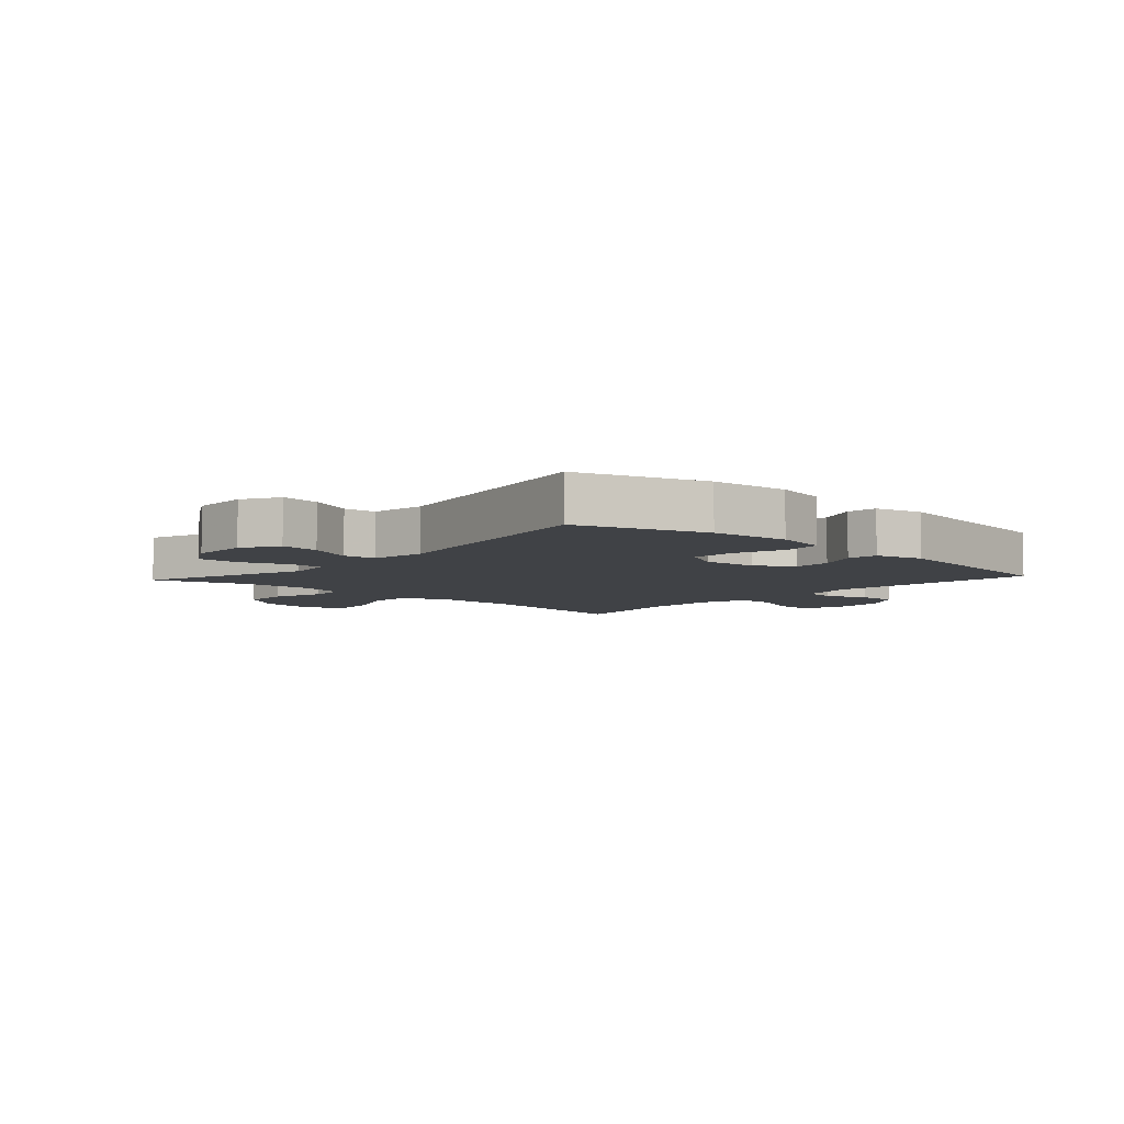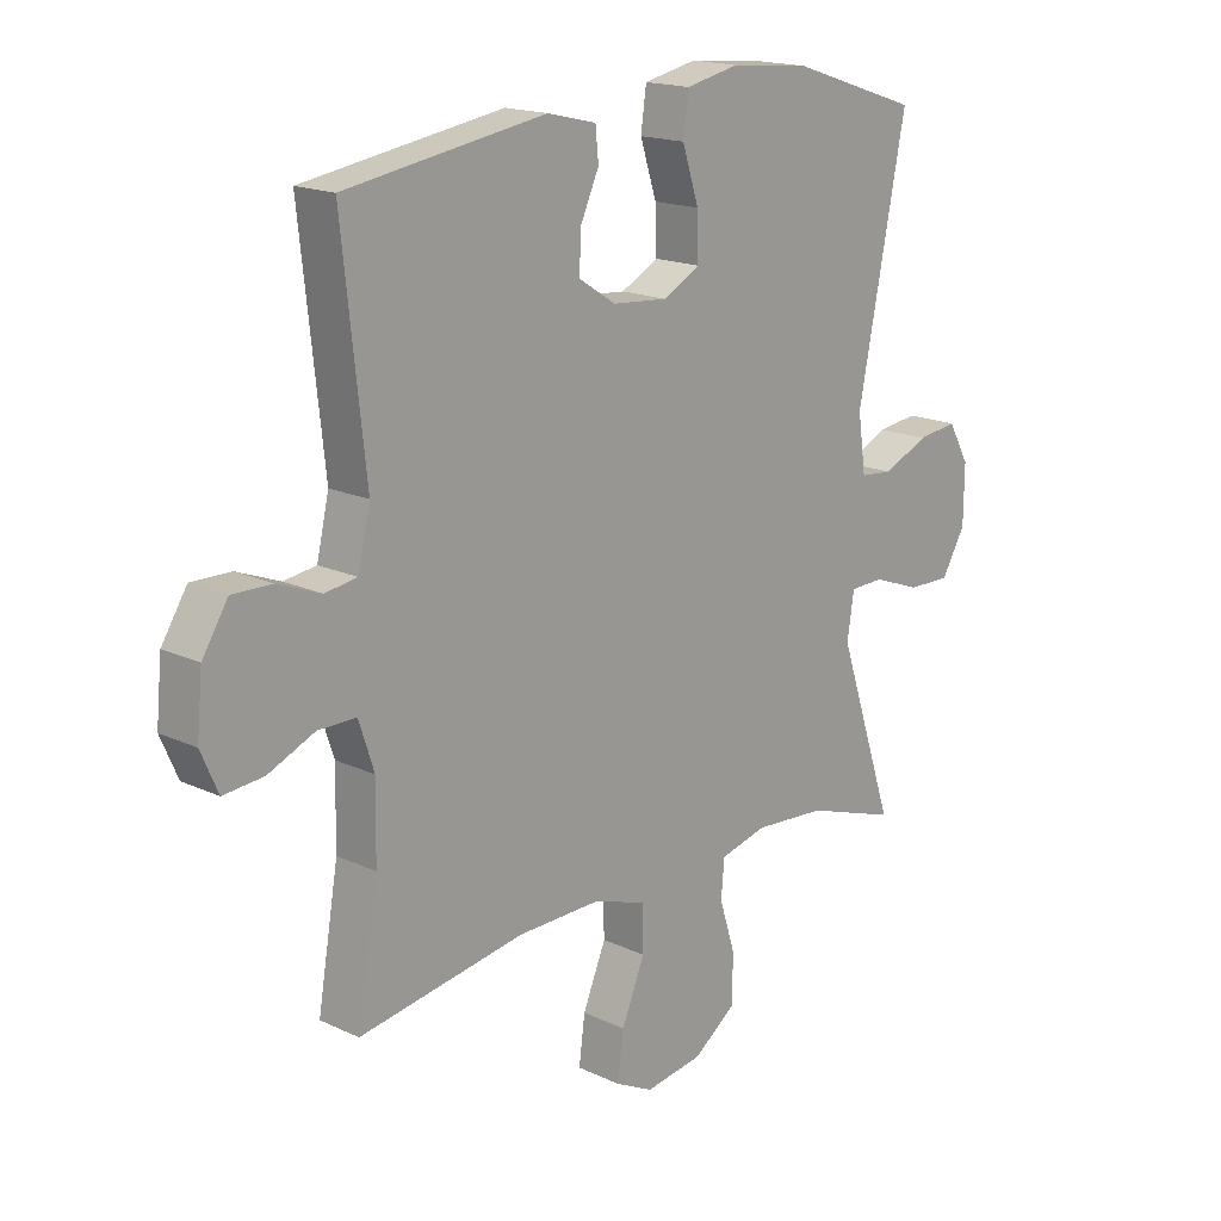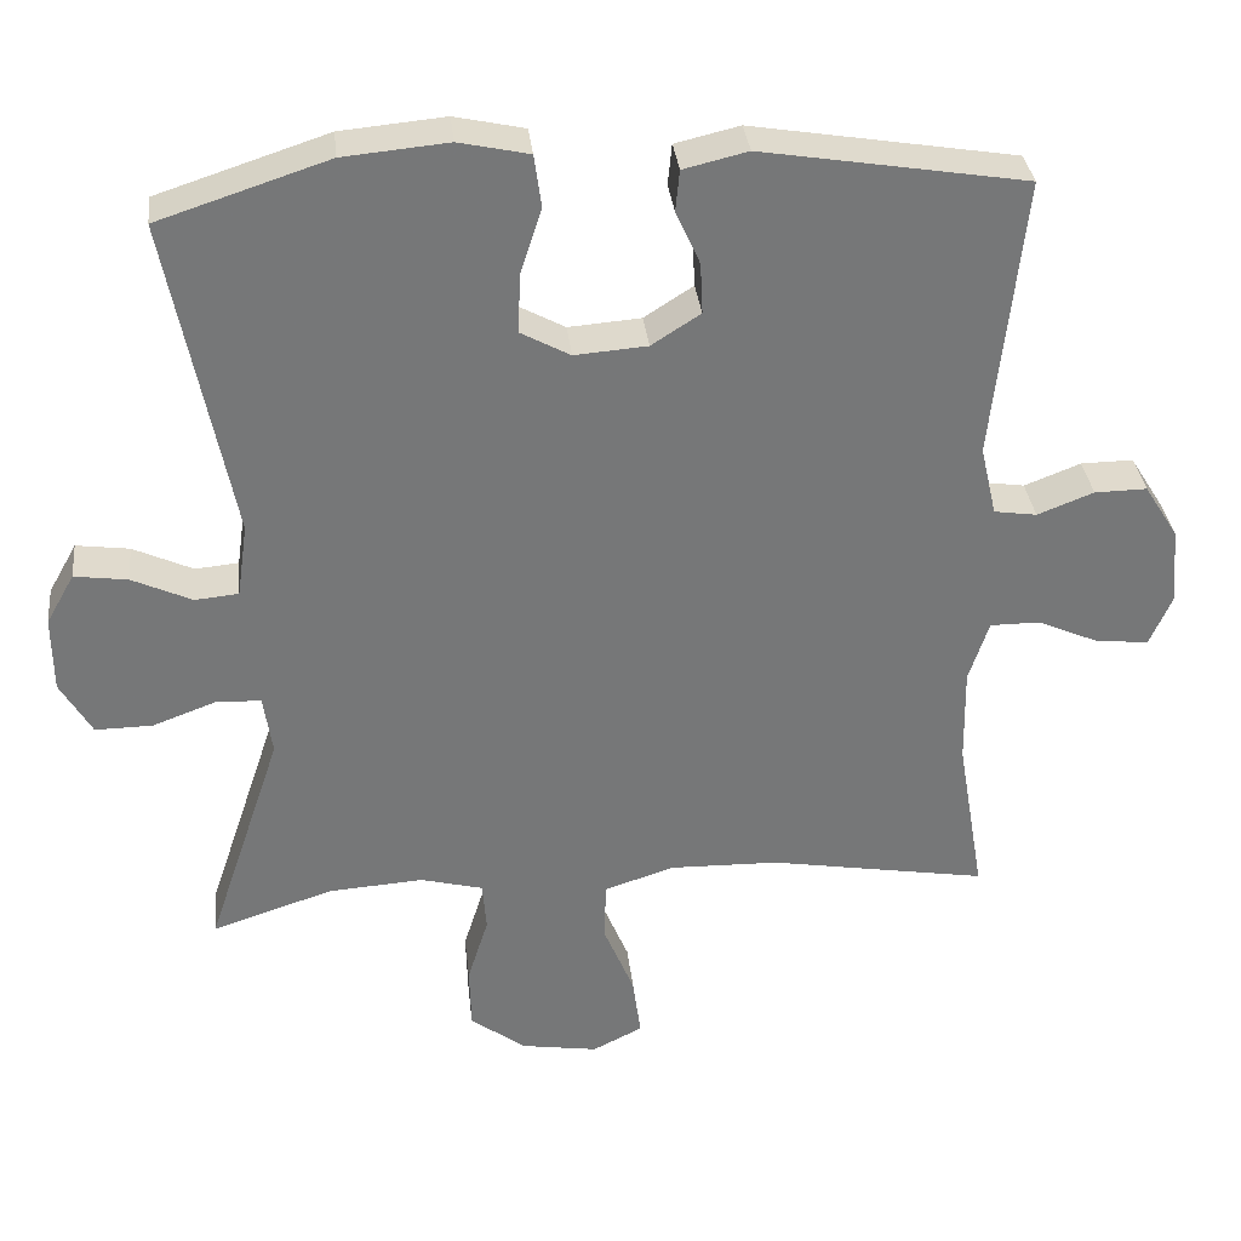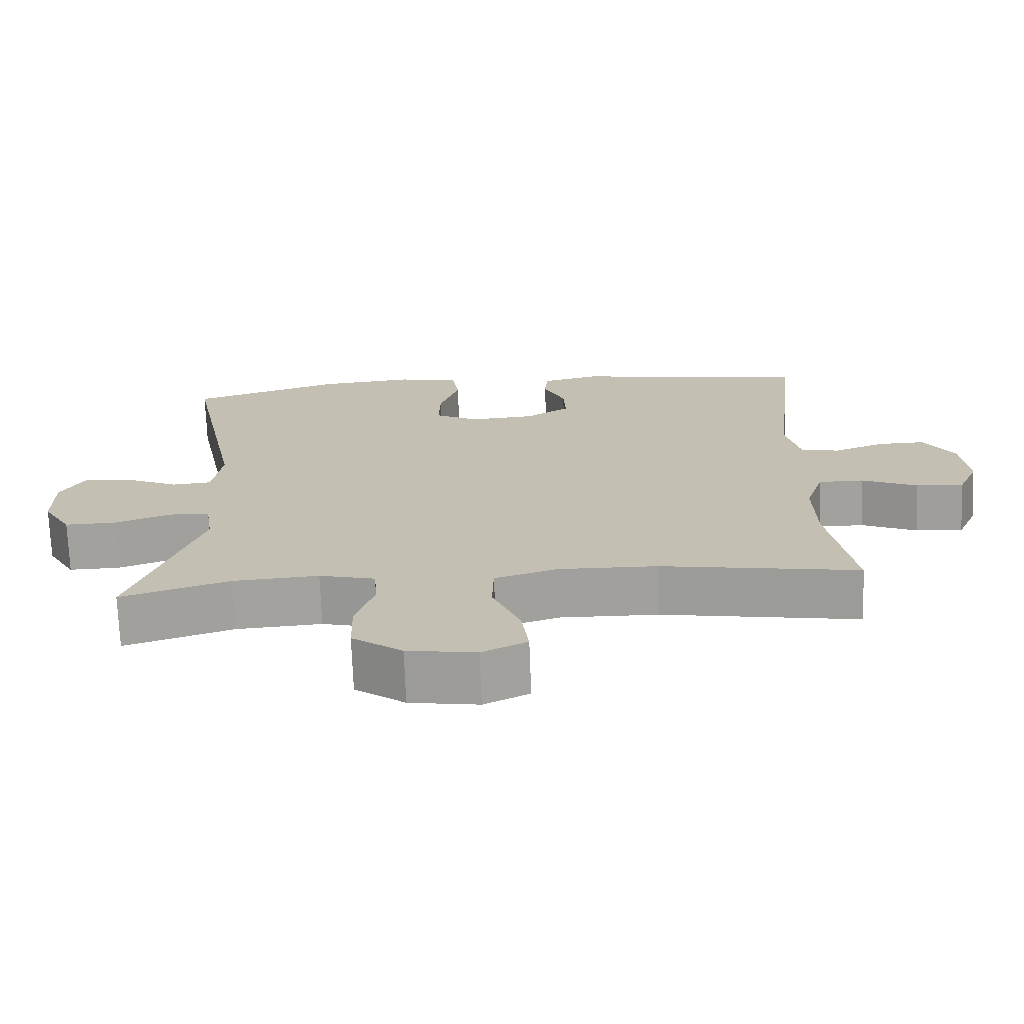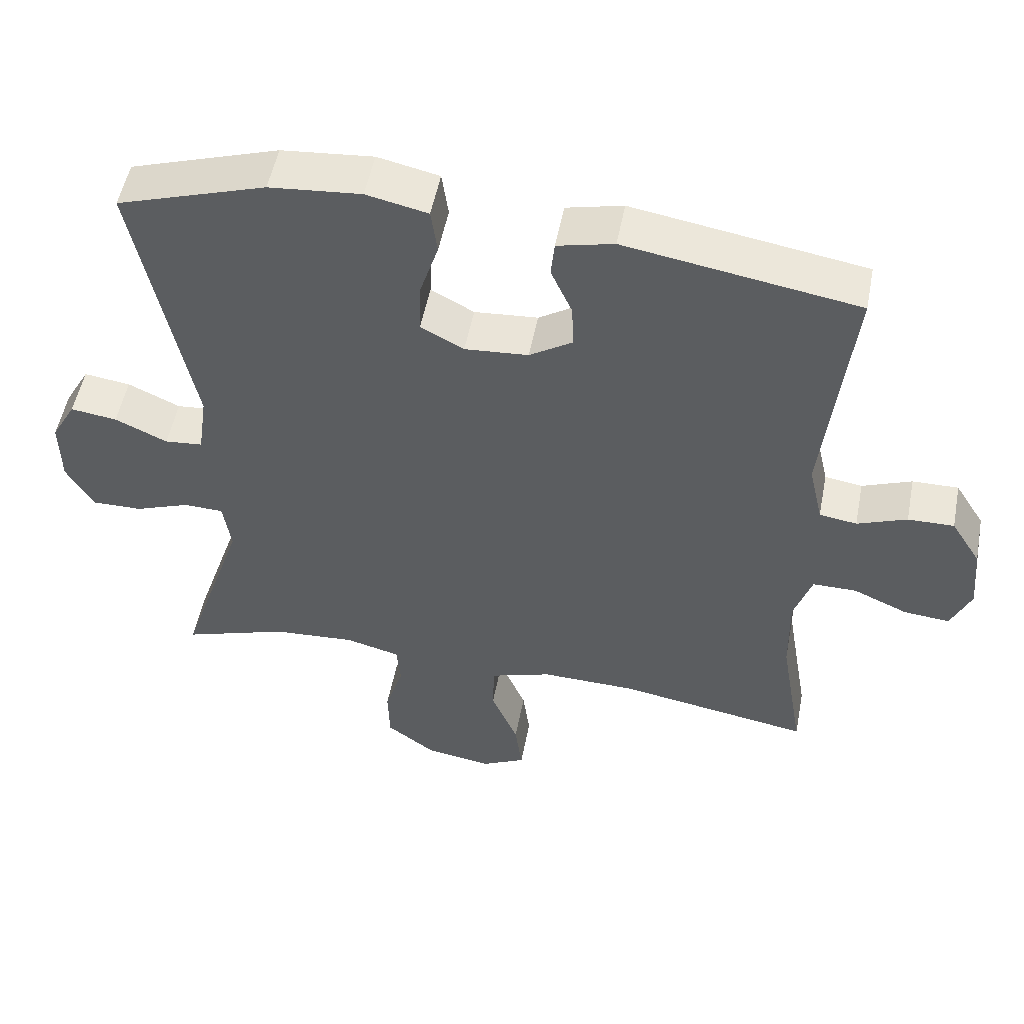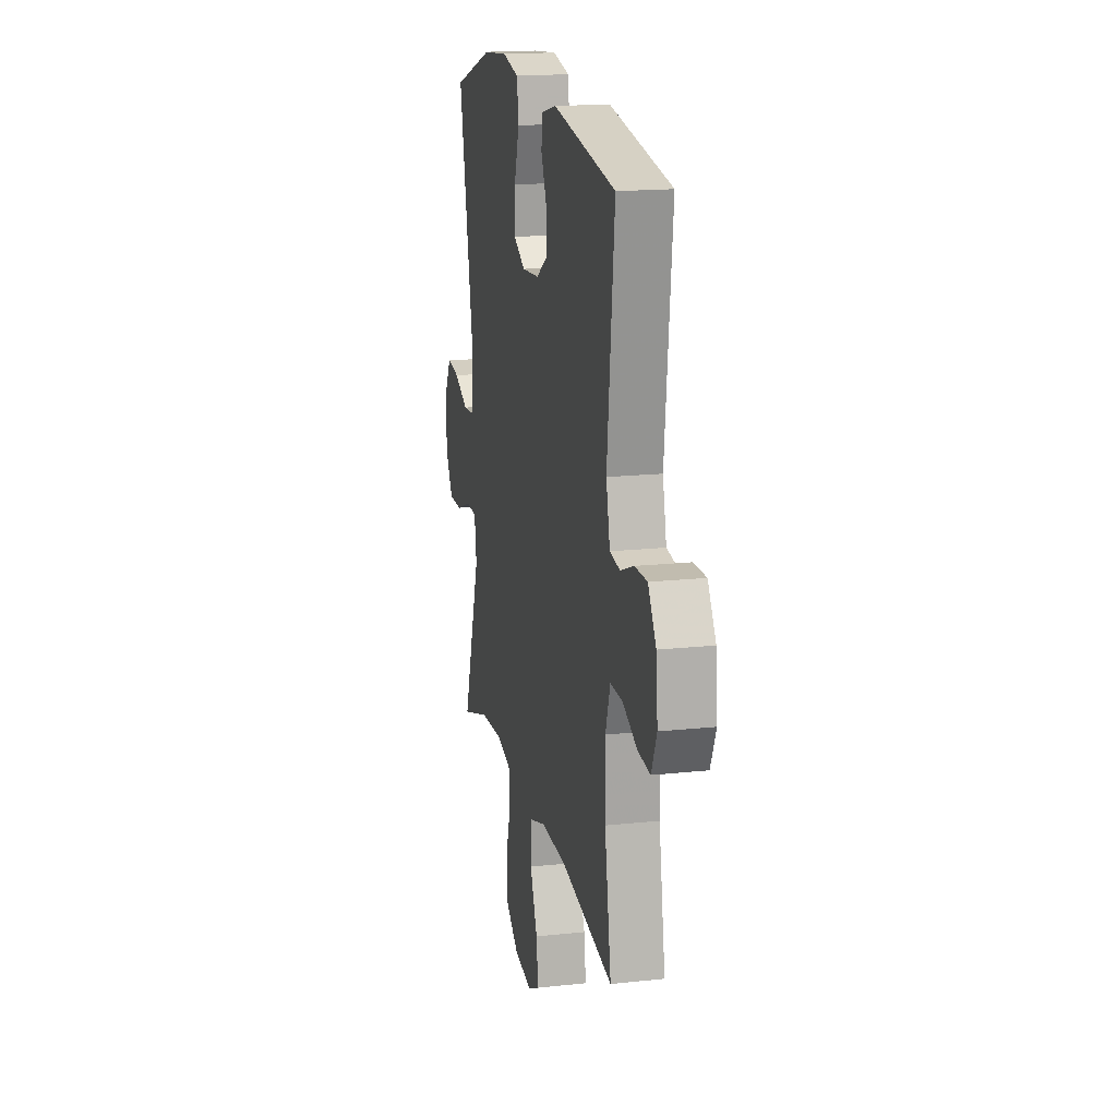
<metadata>
{"format":"obj","ext":"obj","renderer":"f3d","projection":"perspective","resolution":1024,"background":"white","views":[{"elev":-6.1,"azim":-42.3,"up":"+Y"},{"elev":17.1,"azim":133.2,"up":"+Z"},{"elev":33.3,"azim":-6.3,"up":"+Z"},{"elev":-72.0,"azim":2.2,"up":"+Z"},{"elev":52.2,"azim":10.9,"up":"+Z"},{"elev":17.2,"azim":77.8,"up":"+Z"}]}
</metadata>
<code>
v -0.5 0.07 0.5
v -0.289 0.07 0.569
v -0.159 0.07 0.581
v -0.072 0.07 0.562
v -0.063 0.07 0.497
v -0.09 0.07 0.413
v -0.092 0.07 0.341
v -0.031 0.07 0.308
v 0.059 0.07 0.315
v 0.12 0.07 0.354
v 0.117 0.07 0.417
v 0.087 0.07 0.484
v 0.092 0.07 0.535
v 0.172 0.07 0.554
v 0.5 0.07 0.5
v 0.462 0.07 0.15
v 0.482 0.07 0.063
v 0.535 0.07 0.055
v 0.605 0.07 0.082
v 0.67 0.07 0.083
v 0.712 0.07 0.016
v 0.721 0.07 -0.079
v 0.693 0.07 -0.143
v 0.628 0.07 -0.137
v 0.551 0.07 -0.103
v 0.489 0.07 -0.103
v 0.464 0.07 -0.179
v 0.466 0.07 -0.299
v 0.5 0.07 -0.5
v 0.228 0.07 -0.454
v 0.093 0.07 -0.451
v 0.006 0.07 -0.479
v 0.004 0.07 -0.553
v 0.042 0.07 -0.645
v 0.052 0.07 -0.721
v -0.01 0.07 -0.752
v -0.105 0.07 -0.737
v -0.174 0.07 -0.686
v -0.176 0.07 -0.607
v -0.15 0.07 -0.524
v -0.155 0.07 -0.463
v -0.232 0.07 -0.443
v -0.35 0.07 -0.451
v -0.5 0.07 -0.5
v -0.407 0.07 -0.222
v -0.418 0.07 -0.148
v -0.474 0.07 -0.146
v -0.552 0.07 -0.175
v -0.623 0.07 -0.176
v -0.662 0.07 -0.109
v -0.663 0.07 -0.015
v -0.628 0.07 0.047
v -0.562 0.07 0.038
v -0.488 0.07 0.004
v -0.434 0.07 0.009
v -0.421 0.07 0.1
v -0.5 0 0.5
v -0.289 0 0.569
v -0.159 0 0.581
v -0.072 0 0.562
v -0.063 0 0.497
v -0.09 0 0.413
v -0.092 0 0.341
v -0.031 0 0.308
v 0.059 0 0.315
v 0.12 0 0.354
v 0.117 0 0.417
v 0.087 0 0.484
v 0.092 0 0.535
v 0.172 0 0.554
v 0.5 0 0.5
v 0.462 0 0.15
v 0.482 0 0.063
v 0.535 0 0.055
v 0.605 0 0.082
v 0.67 0 0.083
v 0.712 0 0.016
v 0.721 0 -0.079
v 0.693 0 -0.143
v 0.628 0 -0.137
v 0.551 0 -0.103
v 0.489 0 -0.103
v 0.464 0 -0.179
v 0.466 0 -0.299
v 0.5 0 -0.5
v 0.228 0 -0.454
v 0.093 0 -0.451
v 0.006 0 -0.479
v 0.004 0 -0.553
v 0.042 0 -0.645
v 0.052 0 -0.721
v -0.01 0 -0.752
v -0.105 0 -0.737
v -0.174 0 -0.686
v -0.176 0 -0.607
v -0.15 0 -0.524
v -0.155 0 -0.463
v -0.232 0 -0.443
v -0.35 0 -0.451
v -0.5 0 -0.5
v -0.407 0 -0.222
v -0.418 0 -0.148
v -0.474 0 -0.146
v -0.552 0 -0.175
v -0.623 0 -0.176
v -0.662 0 -0.109
v -0.663 0 -0.015
v -0.628 0 0.047
v -0.562 0 0.038
v -0.488 0 0.004
v -0.434 0 0.009
v -0.421 0 0.1
f 51 52 53 54
f 51 54 55
f 50 51 55
f 47 48 49 50
f 46 47 50 55
f 45 46 55 56
f 43 44 45
f 42 43 45 56
f 37 38 39 40
f 37 40 41
f 36 37 41
f 33 34 35 36
f 32 33 36 41
f 31 32 41 42
f 28 29 30
f 27 28 30 31
f 26 27 31 42
f 22 23 24 25
f 22 25 26
f 21 22 26
f 18 19 20 21
f 17 18 21 26
f 16 17 26 42
f 11 12 13 14
f 10 11 14 15
f 9 10 15 16
f 3 4 5 6
f 3 6 7
f 2 3 7
f 1 2 7
f 56 1 7 8
f 16 42 56
f 8 9 16 56
f 110 109 108 107
f 111 110 107
f 111 107 106
f 106 105 104 103
f 111 106 103 102
f 112 111 102 101
f 101 100 99
f 112 101 99 98
f 96 95 94 93
f 97 96 93
f 97 93 92
f 92 91 90 89
f 97 92 89 88
f 98 97 88 87
f 86 85 84
f 87 86 84 83
f 98 87 83 82
f 81 80 79 78
f 82 81 78
f 82 78 77
f 77 76 75 74
f 82 77 74 73
f 98 82 73 72
f 70 69 68 67
f 71 70 67 66
f 72 71 66 65
f 62 61 60 59
f 63 62 59
f 63 59 58
f 63 58 57
f 64 63 57 112
f 112 98 72
f 112 72 65 64
f 1 57 58 2
f 2 58 59 3
f 3 59 60 4
f 4 60 61 5
f 5 61 62 6
f 6 62 63 7
f 7 63 64 8
f 8 64 65 9
f 9 65 66 10
f 10 66 67 11
f 11 67 68 12
f 12 68 69 13
f 13 69 70 14
f 14 70 71 15
f 15 71 72 16
f 16 72 73 17
f 17 73 74 18
f 18 74 75 19
f 19 75 76 20
f 20 76 77 21
f 21 77 78 22
f 22 78 79 23
f 23 79 80 24
f 24 80 81 25
f 25 81 82 26
f 26 82 83 27
f 27 83 84 28
f 28 84 85 29
f 29 85 86 30
f 30 86 87 31
f 31 87 88 32
f 32 88 89 33
f 33 89 90 34
f 34 90 91 35
f 35 91 92 36
f 36 92 93 37
f 37 93 94 38
f 38 94 95 39
f 39 95 96 40
f 40 96 97 41
f 41 97 98 42
f 42 98 99 43
f 43 99 100 44
f 44 100 101 45
f 45 101 102 46
f 46 102 103 47
f 47 103 104 48
f 48 104 105 49
f 49 105 106 50
f 50 106 107 51
f 51 107 108 52
f 52 108 109 53
f 53 109 110 54
f 54 110 111 55
f 55 111 112 56
f 56 112 57 1

</code>
